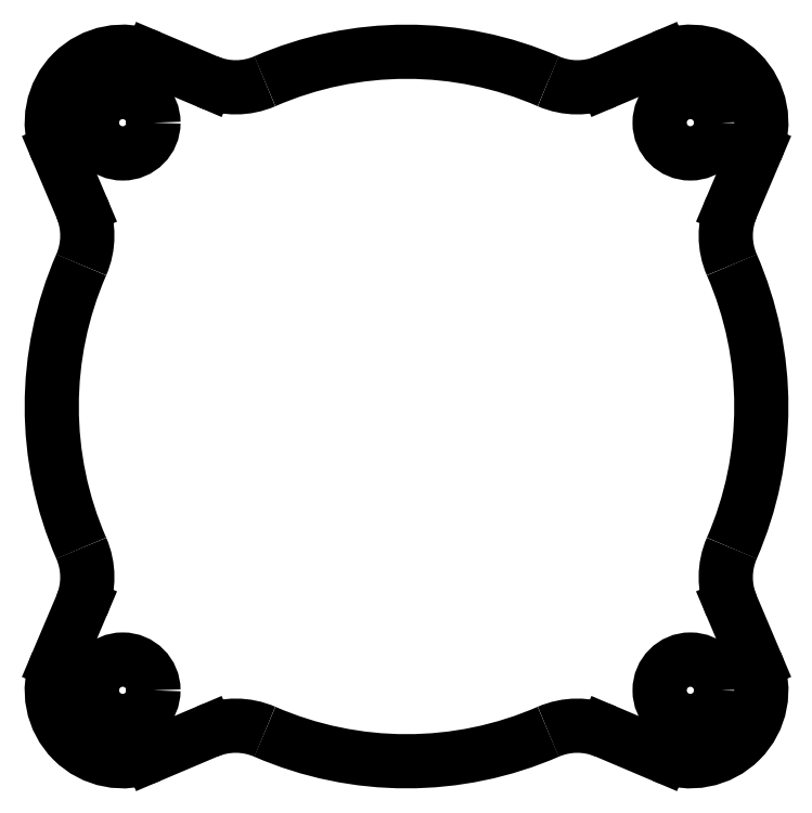
<metadata>
{"format":"dxf","ext":"dxf","renderer":"ezdxf+matplotlib","layout":"modelspace","background":"white","min_lineweight":24,"dpi":150}
</metadata>
<code>
0
SECTION
2
ENTITIES
0
ARC
8
Sketch034
10
105.3
20
-45.85
30
0
40
19.56
50
156.5
51
-157
0
ARC
8
Sketch034
10
-0
20
0
30
0
40
95.25
50
-23.54
51
23.54
0
ARC
8
Sketch034
10
105.3
20
45.85
30
0
40
19.56
50
157
51
-156.5
0
LINE
8
Sketch034
10
87.25
20
53.49
30
0
11
93.74
21
68.76
31
0
0
ARC
8
Sketch034
10
76.2
20
76.2
30
0
40
19.05
50
-23
51
113
0
LINE
8
Sketch034
10
53.49
20
87.25
30
0
11
68.76
21
93.74
31
0
0
ARC
8
Sketch034
10
45.85
20
105.3
30
0
40
19.56
50
-113.5
51
-67
0
ARC
8
Sketch034
10
-0
20
0
30
0
40
95.25
50
66.46
51
113.5
0
ARC
8
Sketch034
10
-45.85
20
105.3
30
0
40
19.56
50
-113
51
-66.46
0
LINE
8
Sketch034
10
-53.49
20
87.25
30
0
11
-68.76
21
93.74
31
0
0
ARC
8
Sketch034
10
-76.2
20
76.2
30
0
40
19.05
50
67
51
-157
0
LINE
8
Sketch034
10
-87.25
20
53.49
30
0
11
-93.74
21
68.76
31
0
0
ARC
8
Sketch034
10
-105.3
20
45.85
30
0
40
19.56
50
-23.54
51
23
0
ARC
8
Sketch034
10
-0
20
0
30
0
40
95.25
50
156.5
51
-156.5
0
ARC
8
Sketch034
10
-105.3
20
-45.85
30
0
40
19.56
50
-23
51
23.54
0
LINE
8
Sketch034
10
-87.25
20
-53.49
30
0
11
-93.74
21
-68.76
31
0
0
ARC
8
Sketch034
10
-76.2
20
-76.2
30
0
40
19.05
50
157
51
-67
0
LINE
8
Sketch034
10
-53.49
20
-87.25
30
0
11
-68.76
21
-93.74
31
0
0
ARC
8
Sketch034
10
-45.85
20
-105.3
30
0
40
19.56
50
66.46
51
113
0
ARC
8
Sketch034
10
-0
20
0
30
0
40
95.25
50
-113.5
51
-66.46
0
ARC
8
Sketch034
10
45.85
20
-105.3
30
0
40
19.56
50
67
51
113.5
0
LINE
8
Sketch034
10
53.49
20
-87.25
30
0
11
68.76
21
-93.74
31
0
0
ARC
8
Sketch034
10
76.2
20
-76.2
30
0
40
19.05
50
-113
51
23
0
LINE
8
Sketch034
10
87.25
20
-53.49
30
0
11
93.74
21
-68.76
31
0
0
CIRCLE
8
Sketch034
10
76.2
20
-76.2
30
0
40
8.255
0
CIRCLE
8
Sketch034
10
-76.2
20
76.2
30
0
40
8.255
0
CIRCLE
8
Sketch034
10
-76.2
20
-76.2
30
0
40
8.255
0
CIRCLE
8
Sketch034
10
76.2
20
76.2
30
0
40
8.255
0
ENDSEC
0
EOF

</code>
